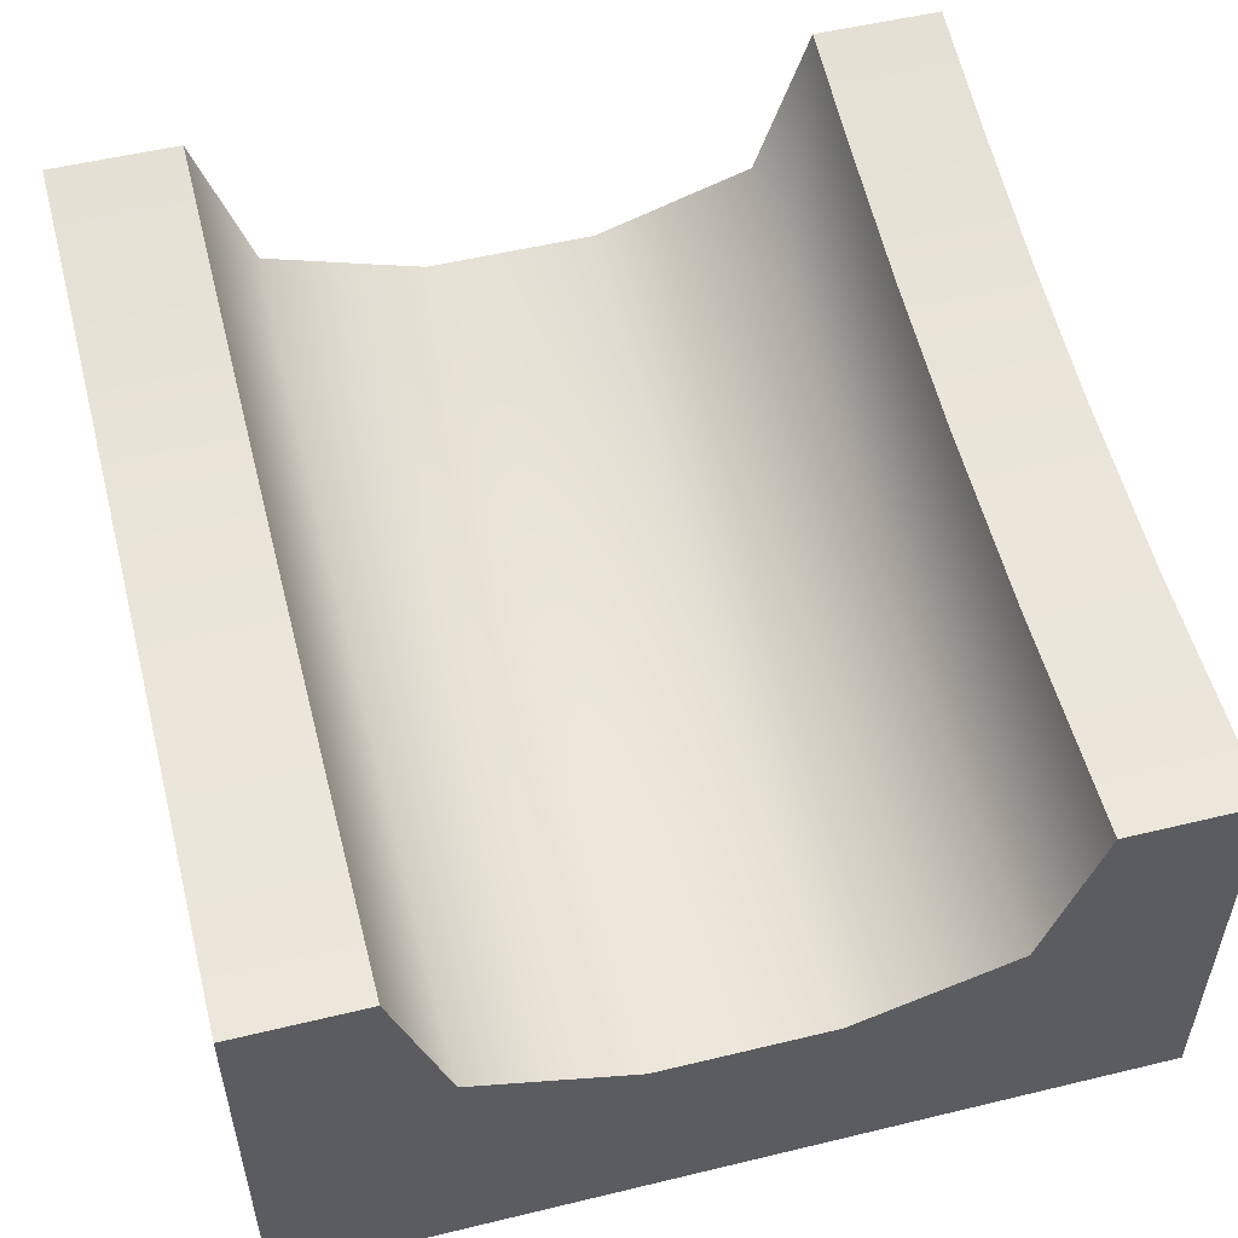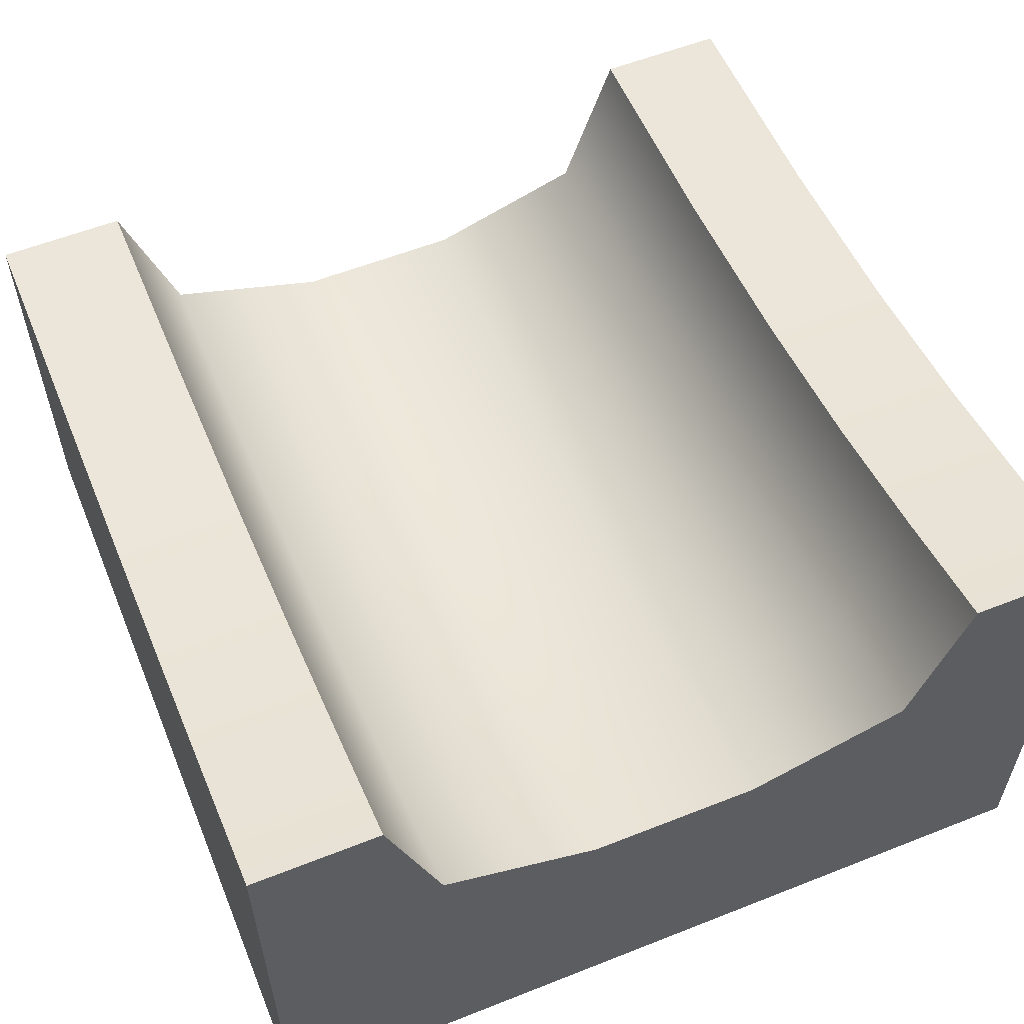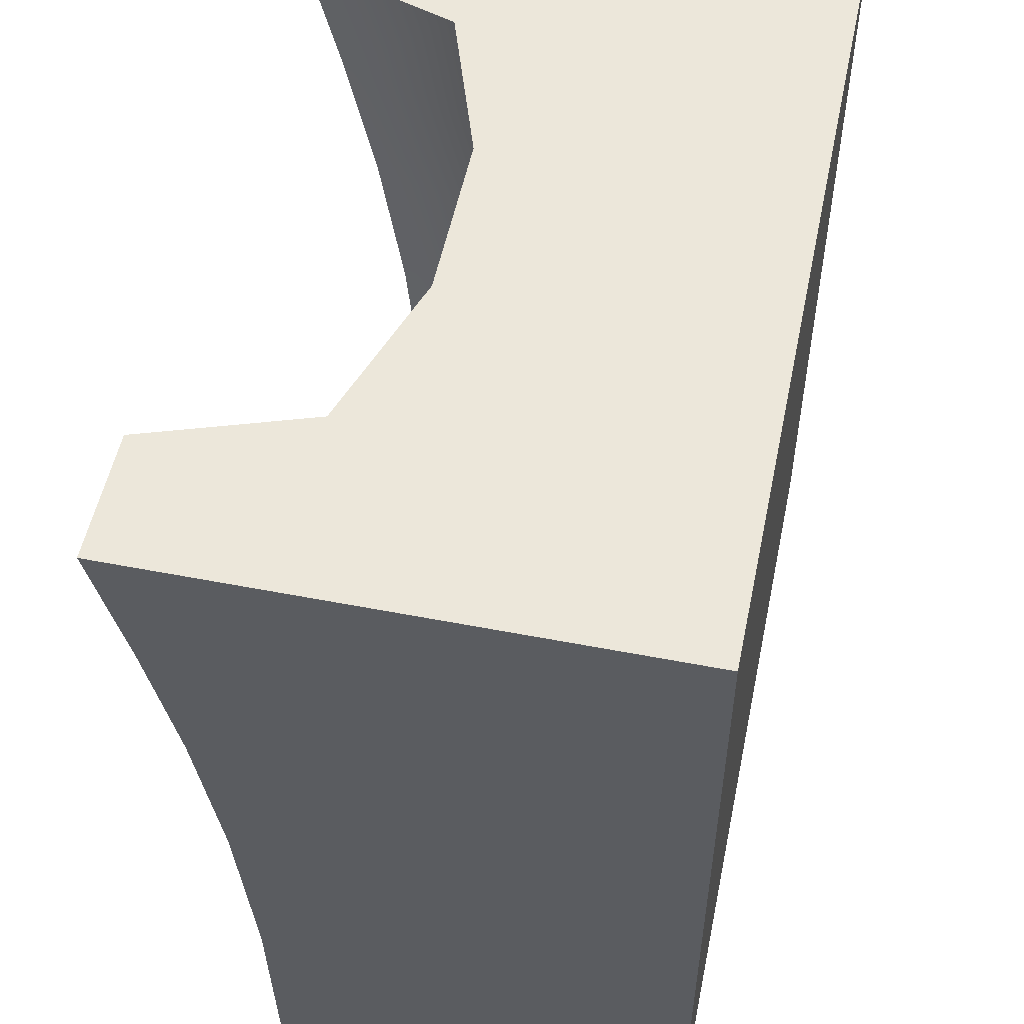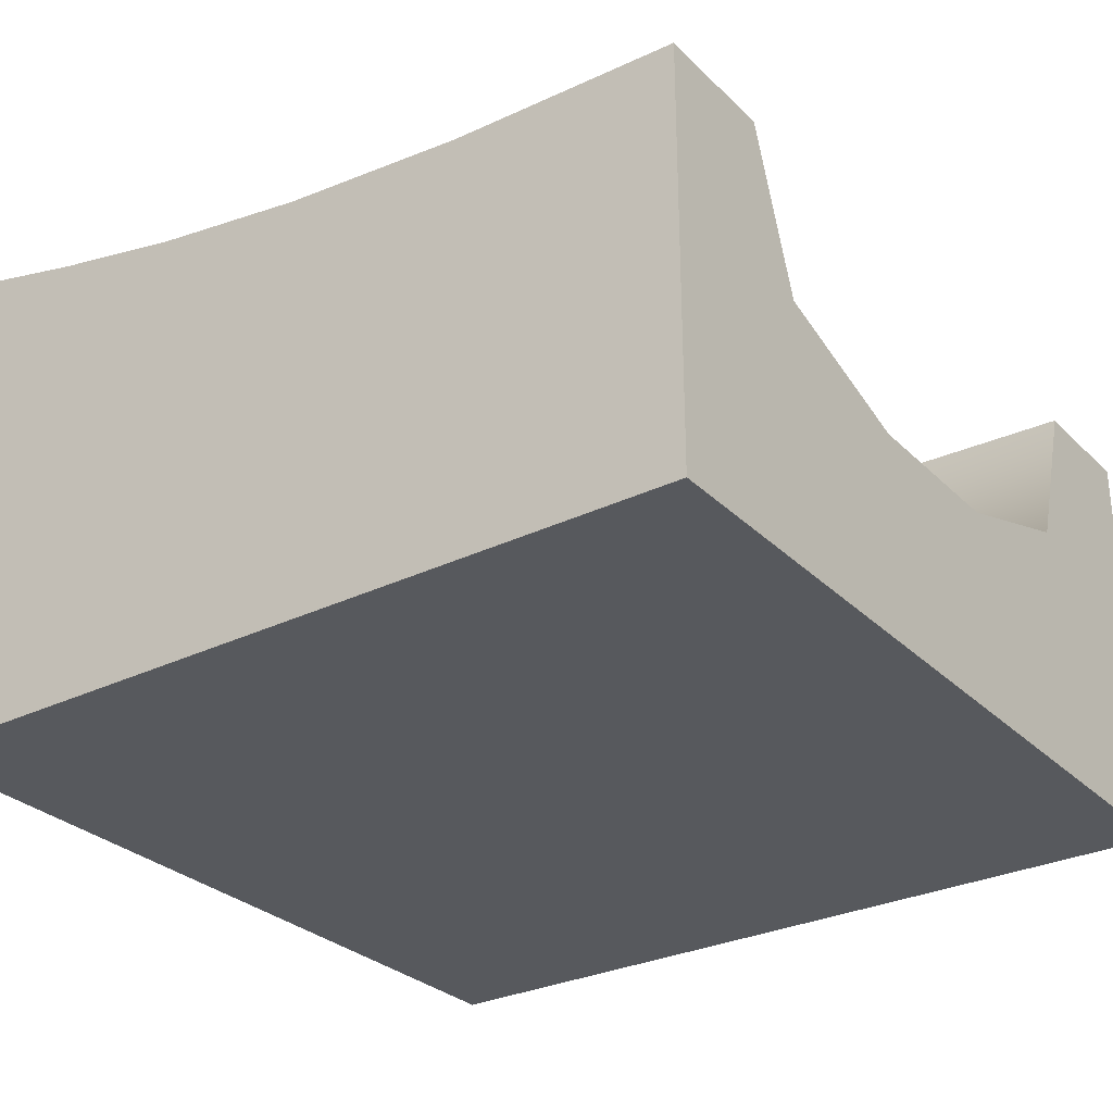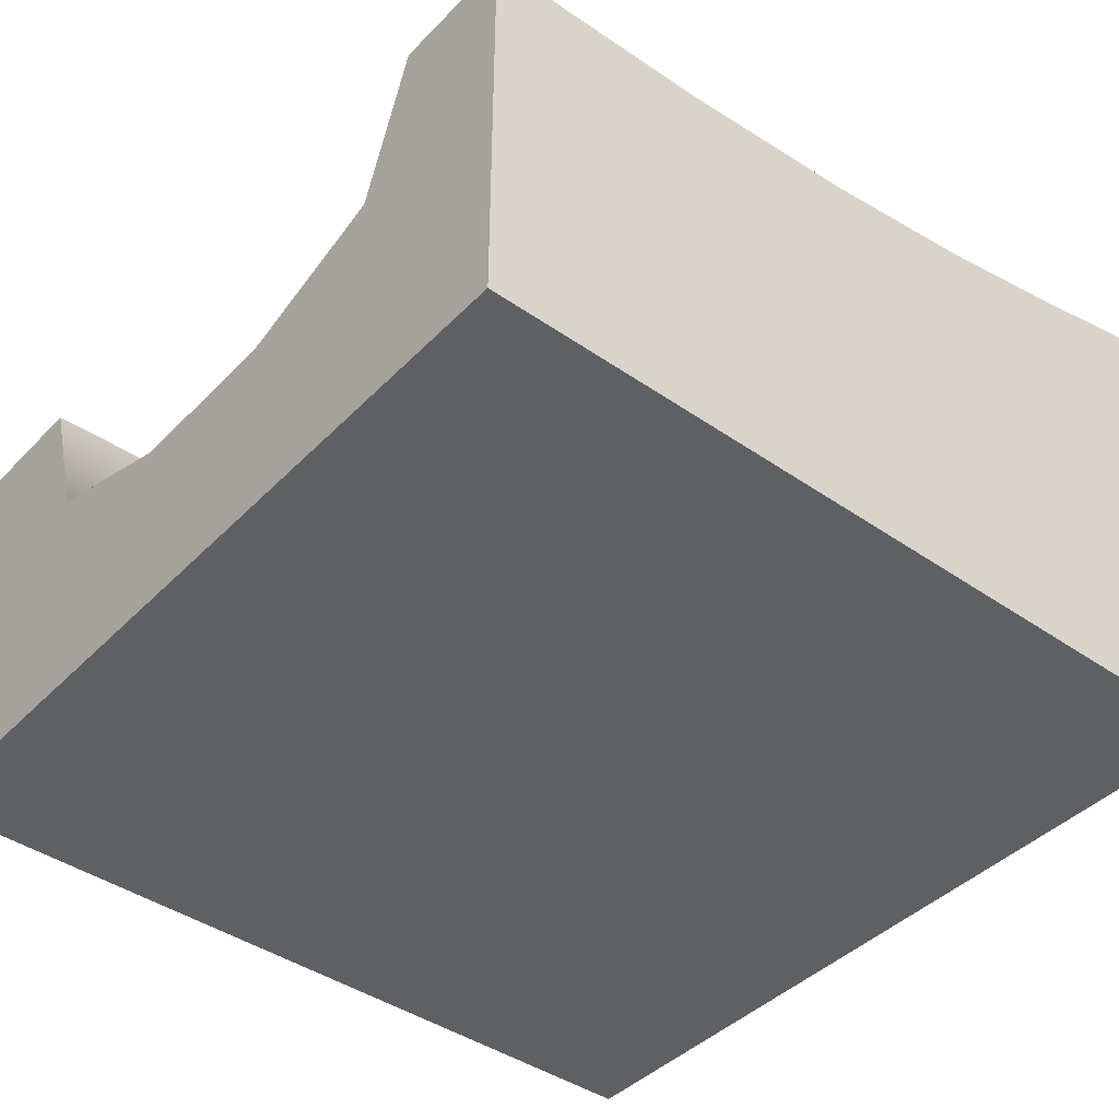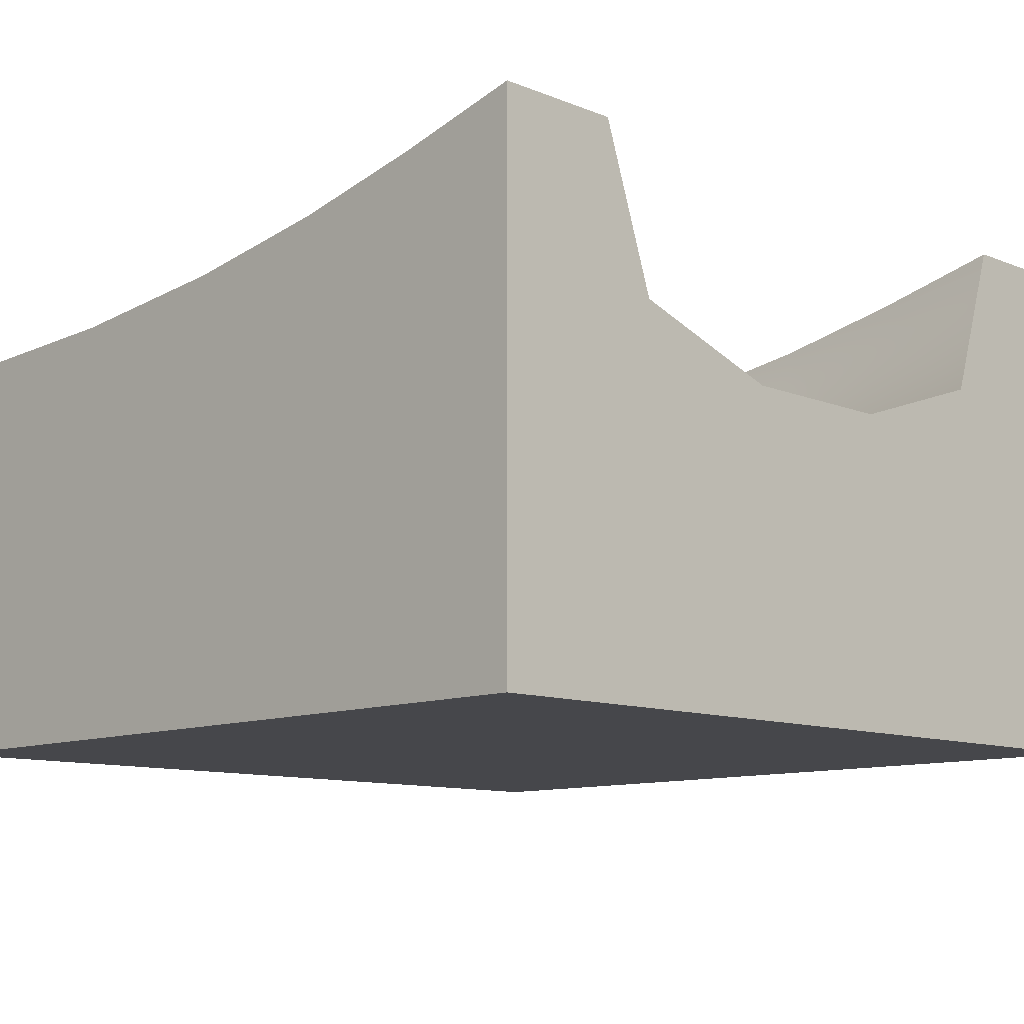
<metadata>
{"format":"obj","ext":"obj","renderer":"f3d","projection":"perspective","resolution":1024,"background":"white","views":[{"elev":53.2,"azim":165.5,"up":"+Y"},{"elev":57.7,"azim":-22.3,"up":"+Y"},{"elev":53.3,"azim":-78.3,"up":"+Z"},{"elev":-29.4,"azim":125.6,"up":"+Y"},{"elev":-42.3,"azim":-129.8,"up":"+Y"},{"elev":-10.8,"azim":-44.6,"up":"+Y"}]}
</metadata>
<code>
g ramp-start-solid-a
v 0.5 0.588 0.348 1 1 1
v 0.35 0.588 0.348 1 1 1
v 0.5 0.554 0.184 1 1 1
v 0.35 0.554 0.184 1 1 1
v 0.5 2.193e-15 -0.5 1 1 1
v -0.5 2.193e-15 -0.5 1 1 1
v 0.5 0 0.5 1 1 1
v -0.5 2.193e-15 0.5 1 1 1
v -0.35 0.526 -0.004 1 1 1
v -0.5 0.526 -0.004 1 1 1
v -0.35 0.507 -0.228 1 1 1
v -0.5 0.507 -0.228 1 1 1
v 0.5 0.5 -0.5 1 1 1
v 0.5 0.507 -0.228 1 1 1
v 0.35 0.5 -0.5 1 1 1
v 0.35 0.507 -0.228 1 1 1
v 0.35 0.625 0.5 1 1 1
v 0.5 0.625 0.5 1 1 1
v 0.2875 0.4375 0.5 1 1 1
v 0.1 0.375 0.5 1 1 1
v -0.1 0.375 0.5 1 1 1
v -0.2875 0.4375 0.5 1 1 1
v -0.5 0.625 0.5 1 1 1
v -0.35 0.625 0.5 1 1 1
v -0.35 0.5 -0.5 1 1 1
v -0.5 0.5 -0.5 1 1 1
v -0.35 0.554 0.184 1 1 1
v -0.5 0.554 0.184 1 1 1
v 0.5 0.526 -0.004 1 1 1
v 0.35 0.526 -0.004 1 1 1
v -0.5 0.588 0.348 1 1 1
v -0.35 0.588 0.348 1 1 1
v -0.2875 0.3125 -0.5 1 1 1
v -0.1 0.25 -0.5 1 1 1
v 0.1 0.25 -0.5 1 1 1
v 0.2875 0.3125 -0.5 1 1 1
v 0.1 0.338 0.348 1 1 1
v -0.1 0.338 0.348 1 1 1
v 0.2875 0.4005 0.348 1 1 1
v 0.2875 0.3665 0.184 1 1 1
v 0.1 0.304 0.184 1 1 1
v -0.1 0.276 -0.004 1 1 1
v -0.2875 0.3385 -0.004 1 1 1
v -0.1 0.257 -0.228 1 1 1
v -0.2875 0.3195 -0.228 1 1 1
v 0.2875 0.3195 -0.228 1 1 1
v 0.1 0.257 -0.228 1 1 1
v 0.2875 0.3385 -0.004 1 1 1
v 0.1 0.276 -0.004 1 1 1
v -0.2875 0.3665 0.184 1 1 1
v -0.2875 0.4005 0.348 1 1 1
v -0.1 0.304 0.184 1 1 1
f 3 2 1
f 2 3 4
f 7 6 5
f 6 7 8
f 11 10 9
f 10 11 12
f 15 14 13
f 14 15 16
f 19 18 17
f 19 7 18
f 7 19 8
f 8 19 20
f 8 20 21
f 22 8 21
f 8 22 23
f 23 22 24
f 26 11 25
f 11 26 12
f 10 27 9
f 27 10 28
f 16 29 14
f 29 16 30
f 8 26 6
f 26 8 12
f 12 8 10
f 10 8 28
f 28 8 31
f 31 8 23
f 2 18 1
f 18 2 17
f 31 24 32
f 24 31 23
f 33 26 25
f 33 6 26
f 6 33 5
f 5 33 34
f 35 5 34
f 36 5 35
f 5 36 13
f 13 36 15
f 14 5 13
f 5 14 7
f 7 14 29
f 7 29 3
f 7 3 1
f 7 1 18
f 27 31 32
f 31 27 28
f 30 3 29
f 3 30 4
f 38 20 37
f 20 38 21
f 40 37 39
f 37 40 41
f 44 43 42
f 43 44 45
f 35 46 36
f 46 35 47
f 34 47 35
f 47 34 44
f 37 19 39
f 19 37 20
f 46 49 48
f 49 46 47
f 27 43 9
f 43 27 50
f 9 45 11
f 45 9 43
f 40 30 48
f 30 40 4
f 52 51 38
f 51 52 50
f 48 16 46
f 16 48 30
f 49 40 48
f 40 49 41
f 24 51 32
f 51 24 22
f 39 4 40
f 4 39 2
f 41 38 37
f 38 41 52
f 46 15 36
f 15 46 16
f 11 33 25
f 33 11 45
f 51 21 38
f 21 51 22
f 42 41 49
f 41 42 52
f 33 44 34
f 44 33 45
f 44 49 47
f 49 44 42
f 19 2 39
f 2 19 17
f 43 52 42
f 52 43 50
f 32 50 27
f 50 32 51
g ramp-start-solid-a
f 3 2 1
f 2 3 4
f 7 6 5
f 6 7 8
f 11 10 9
f 10 11 12
f 15 14 13
f 14 15 16
f 19 18 17
f 19 7 18
f 7 19 8
f 8 19 20
f 8 20 21
f 22 8 21
f 8 22 23
f 23 22 24
f 26 11 25
f 11 26 12
f 10 27 9
f 27 10 28
f 16 29 14
f 29 16 30
f 8 26 6
f 26 8 12
f 12 8 10
f 10 8 28
f 28 8 31
f 31 8 23
f 2 18 1
f 18 2 17
f 31 24 32
f 24 31 23
f 33 26 25
f 33 6 26
f 6 33 5
f 5 33 34
f 35 5 34
f 36 5 35
f 5 36 13
f 13 36 15
f 14 5 13
f 5 14 7
f 7 14 29
f 7 29 3
f 7 3 1
f 7 1 18
f 27 31 32
f 31 27 28
f 30 3 29
f 3 30 4
f 38 20 37
f 20 38 21
f 40 37 39
f 37 40 41
f 44 43 42
f 43 44 45
f 35 46 36
f 46 35 47
f 34 47 35
f 47 34 44
f 37 19 39
f 19 37 20
f 46 49 48
f 49 46 47
f 27 43 9
f 43 27 50
f 9 45 11
f 45 9 43
f 40 30 48
f 30 40 4
f 52 51 38
f 51 52 50
f 48 16 46
f 16 48 30
f 49 40 48
f 40 49 41
f 24 51 32
f 51 24 22
f 39 4 40
f 4 39 2
f 41 38 37
f 38 41 52
f 46 15 36
f 15 46 16
f 11 33 25
f 33 11 45
f 51 21 38
f 21 51 22
f 42 41 49
f 41 42 52
f 33 44 34
f 44 33 45
f 44 49 47
f 49 44 42
f 19 2 39
f 2 19 17
f 43 52 42
f 52 43 50
f 32 50 27
f 50 32 51

</code>
